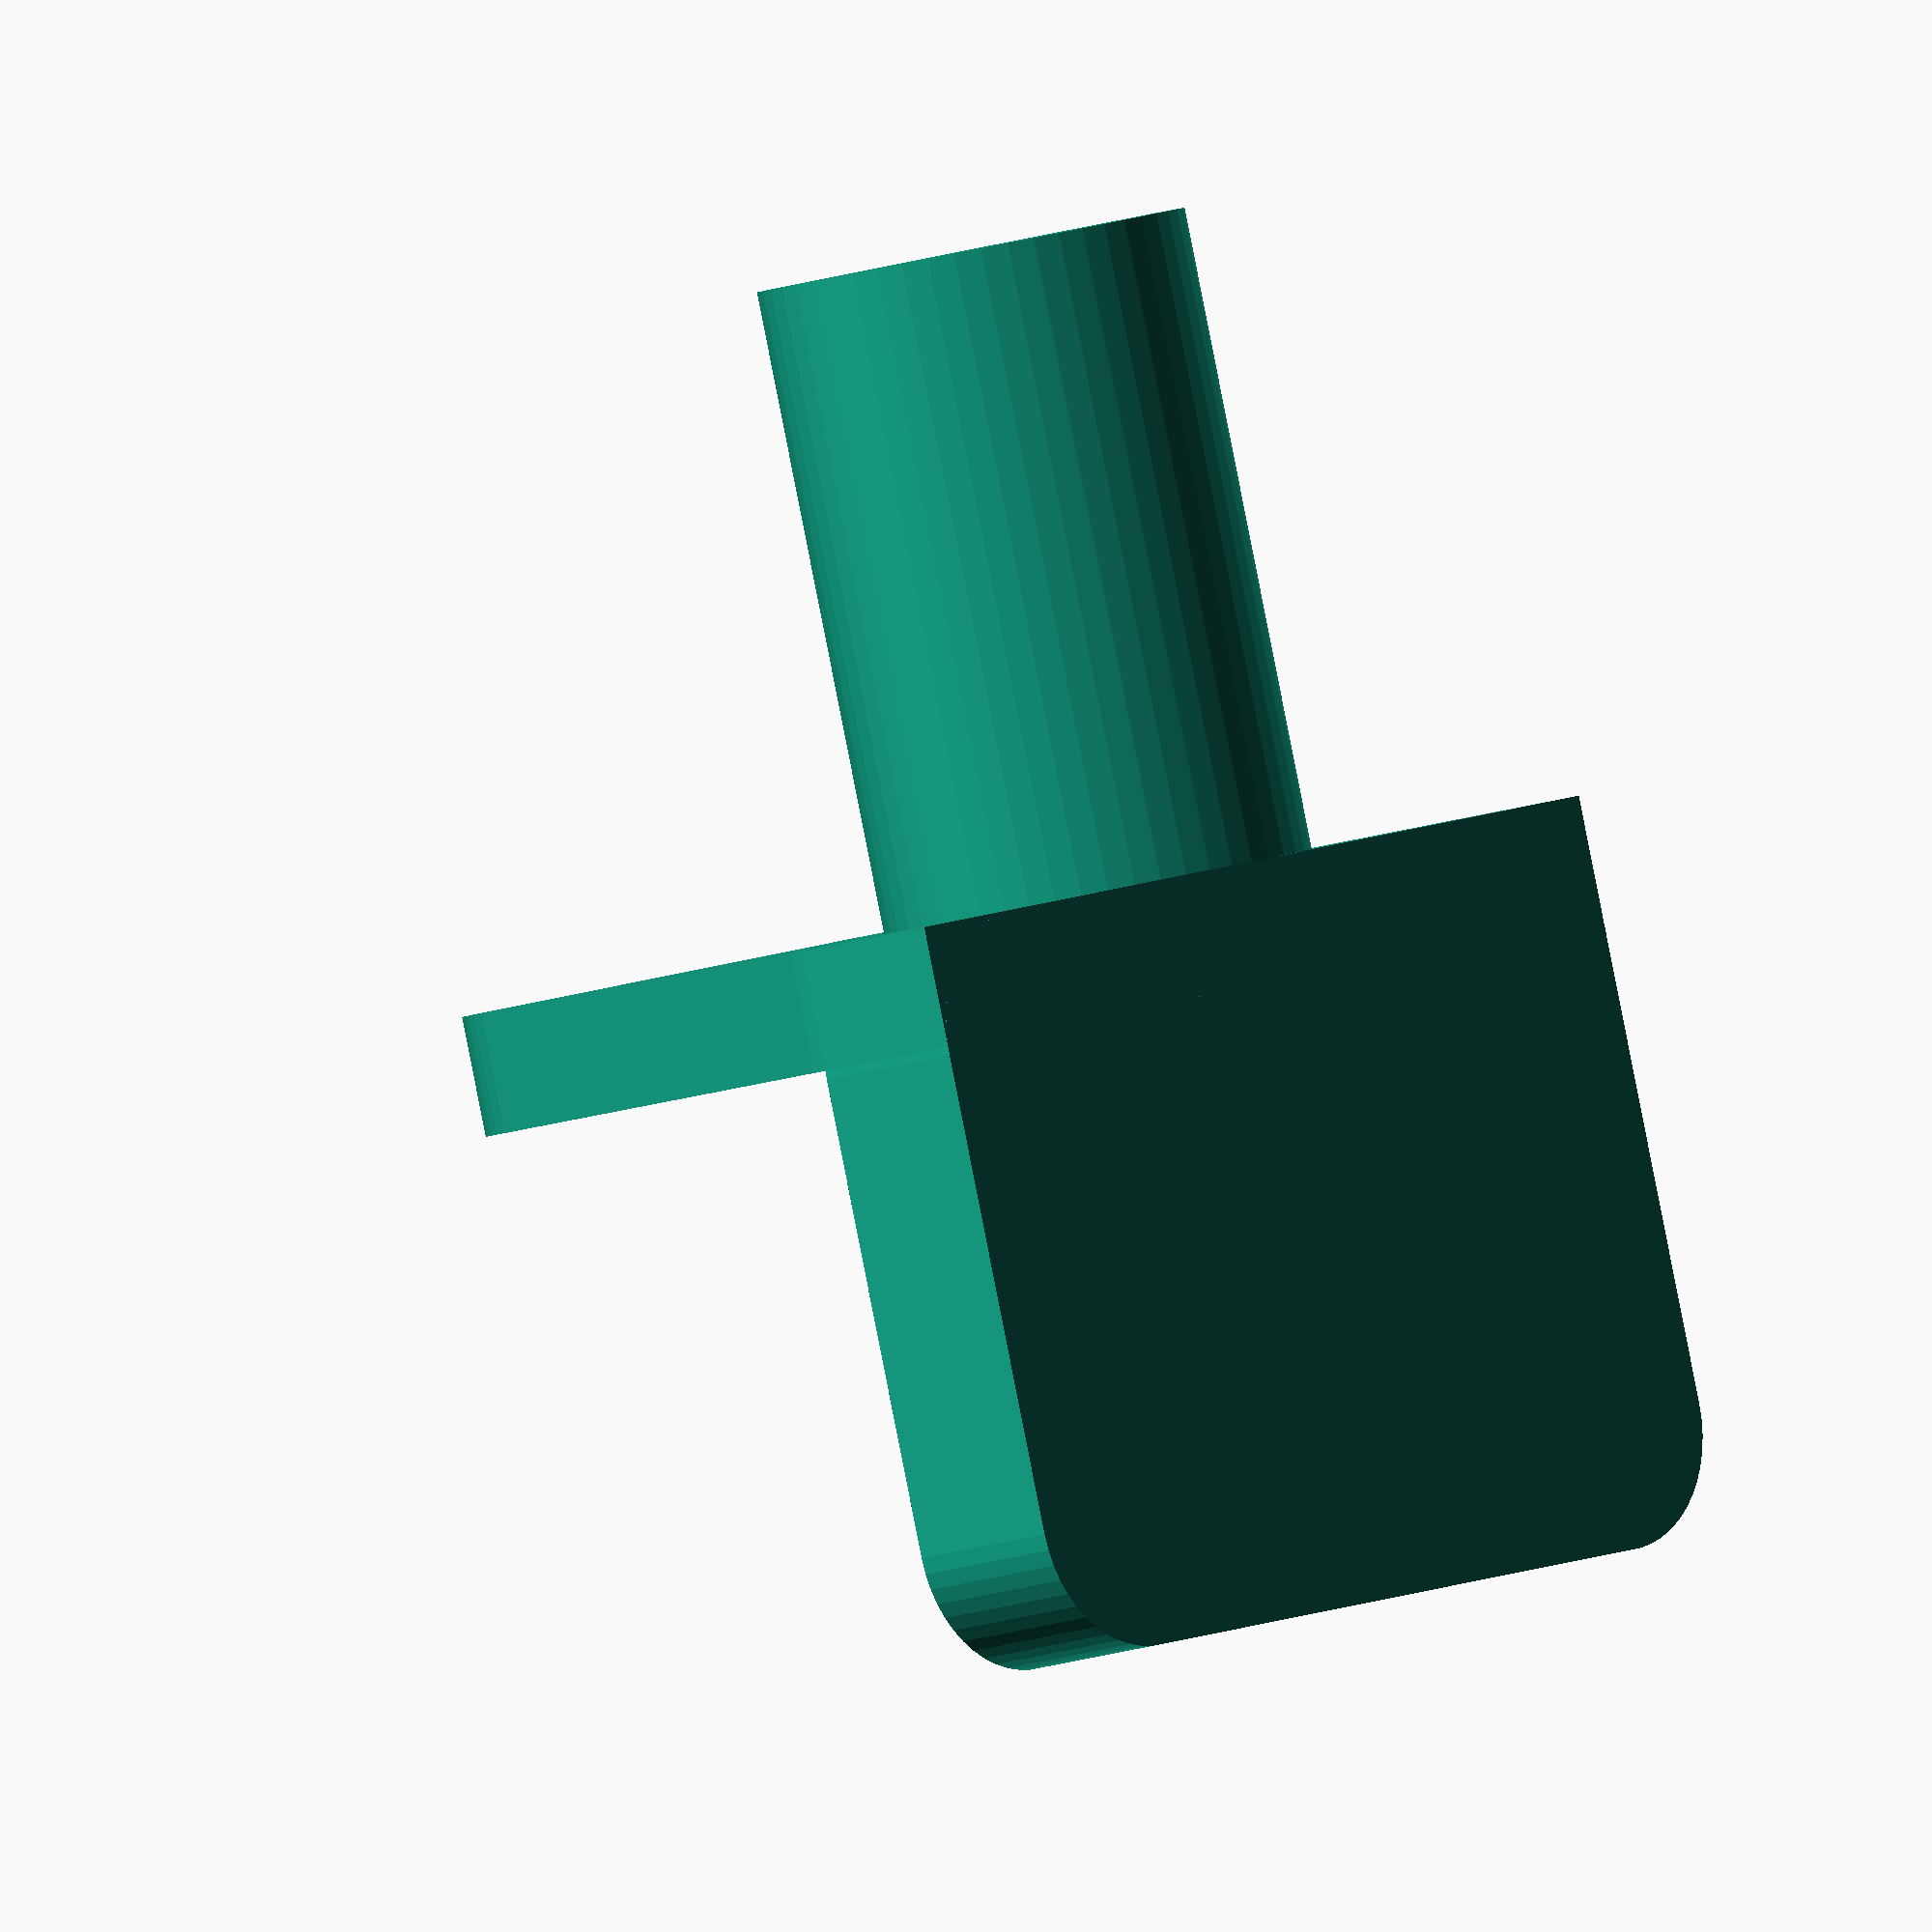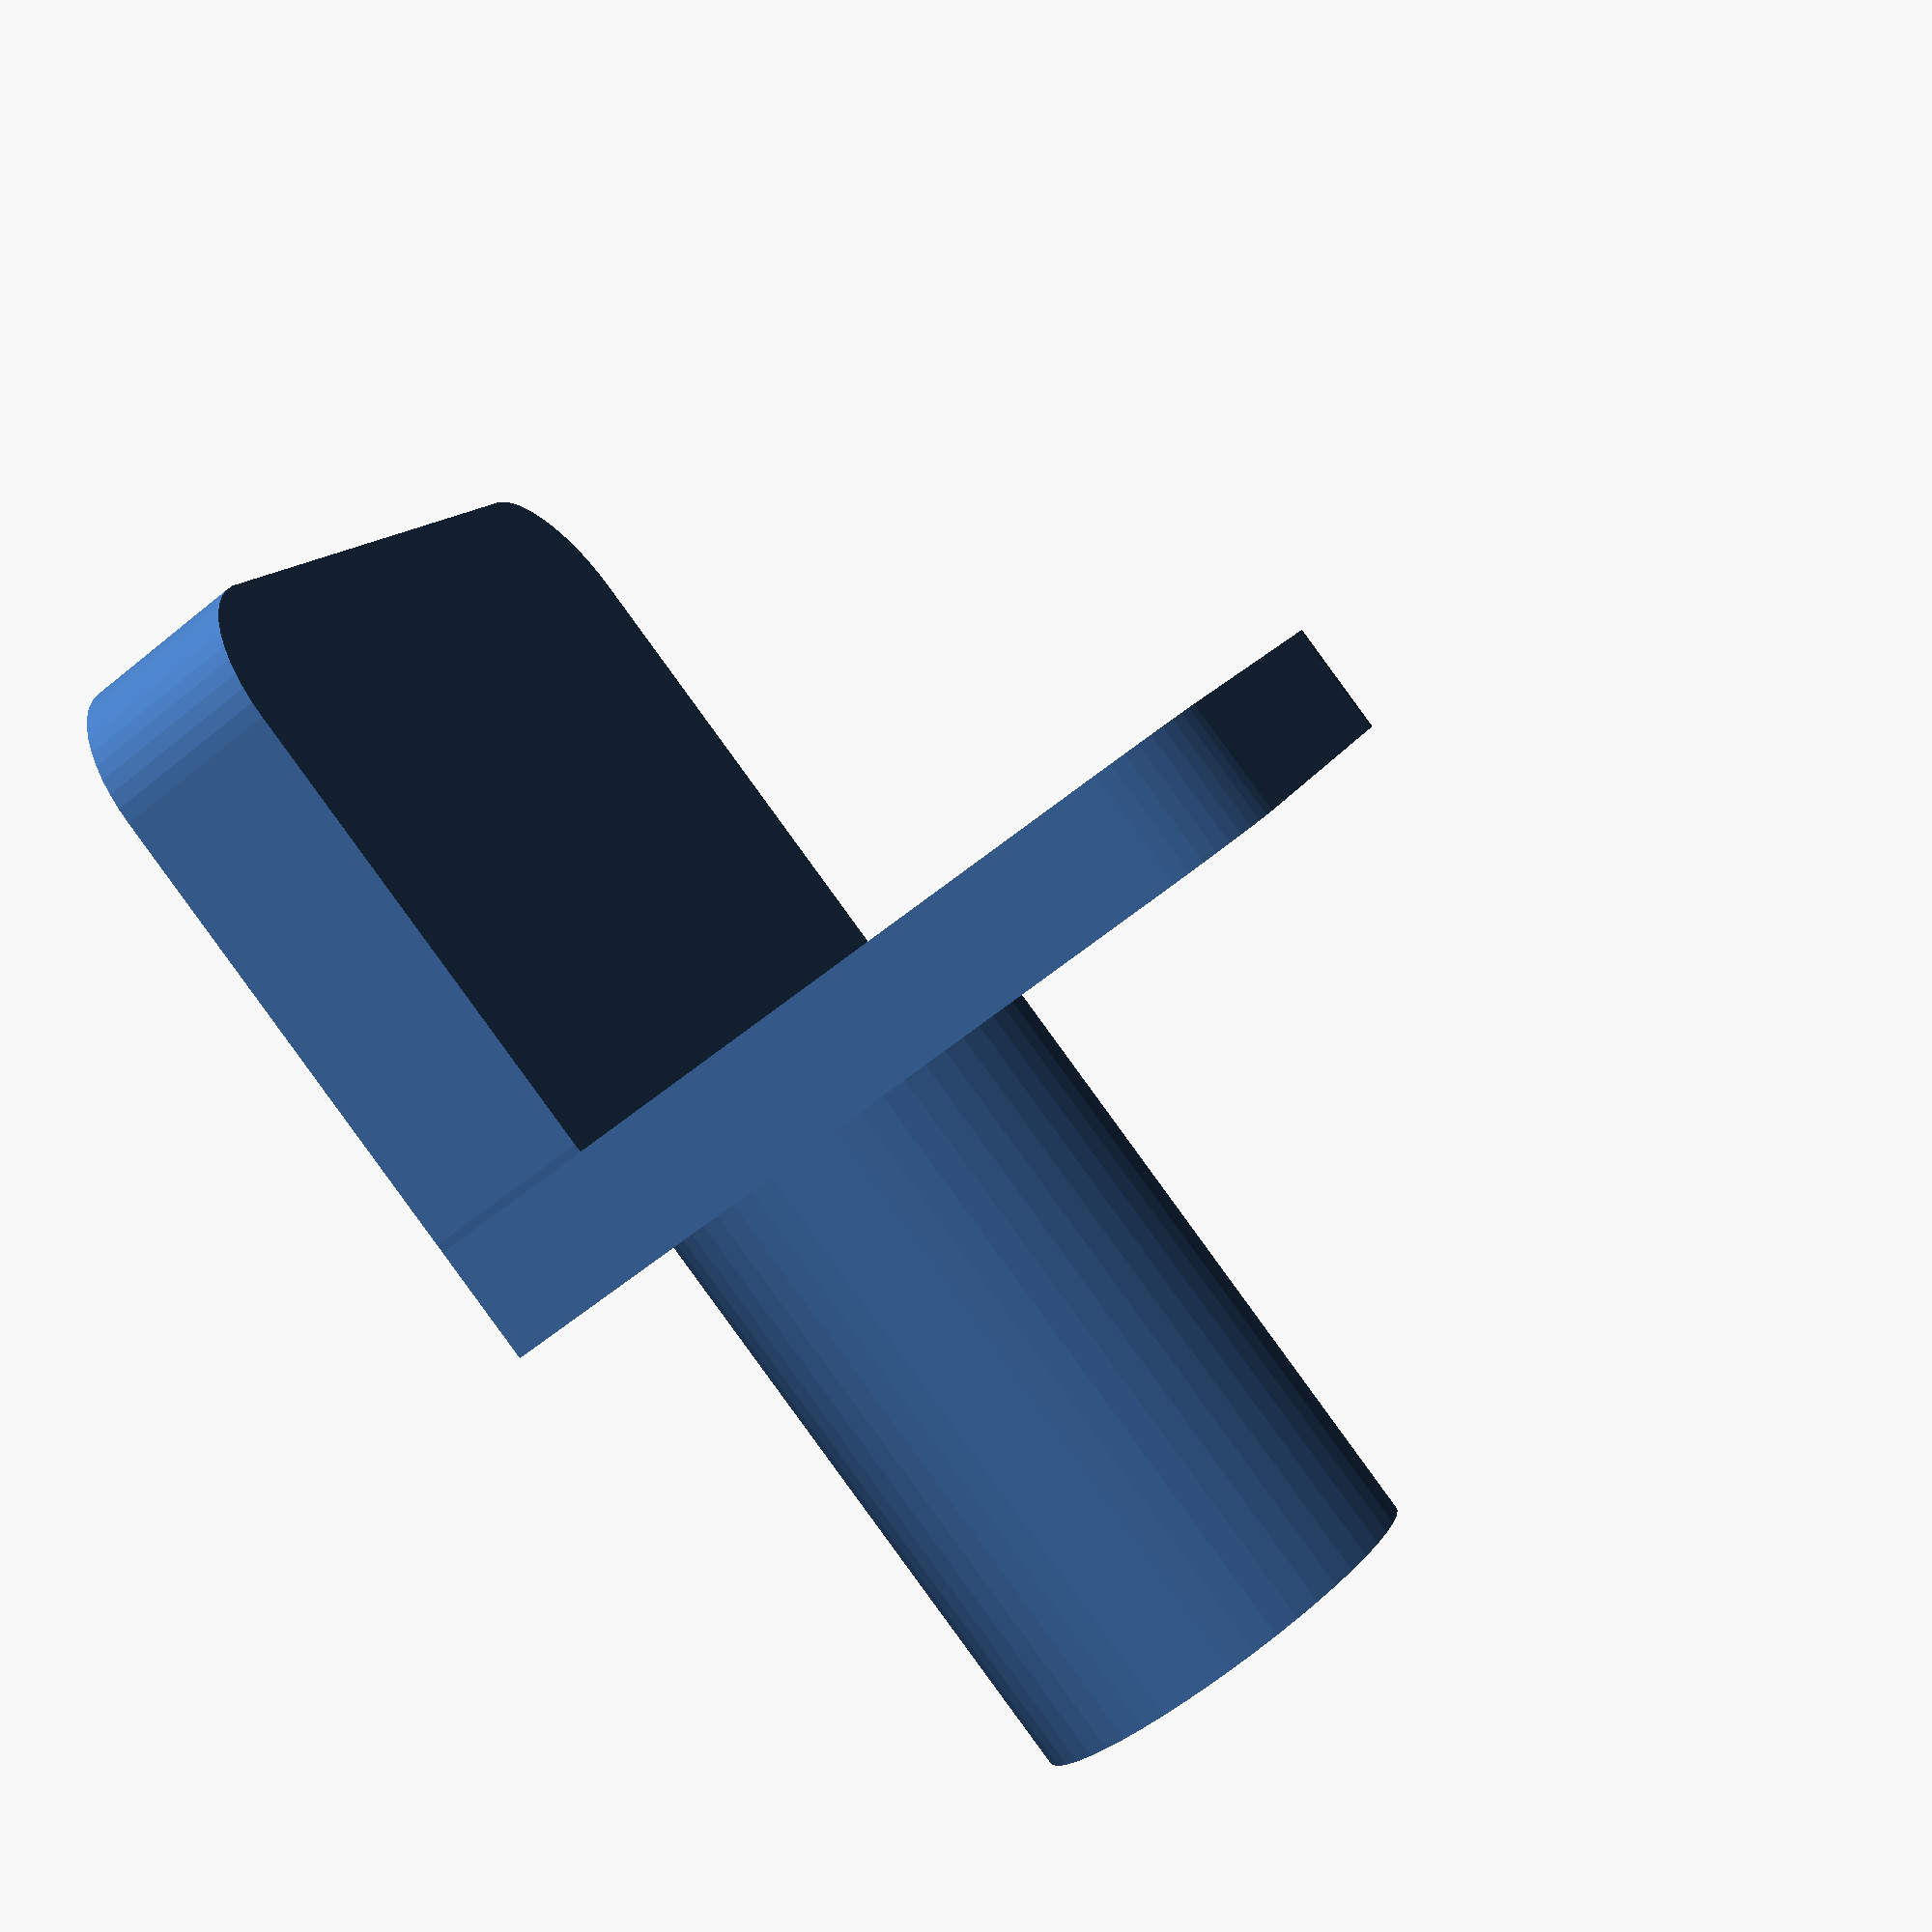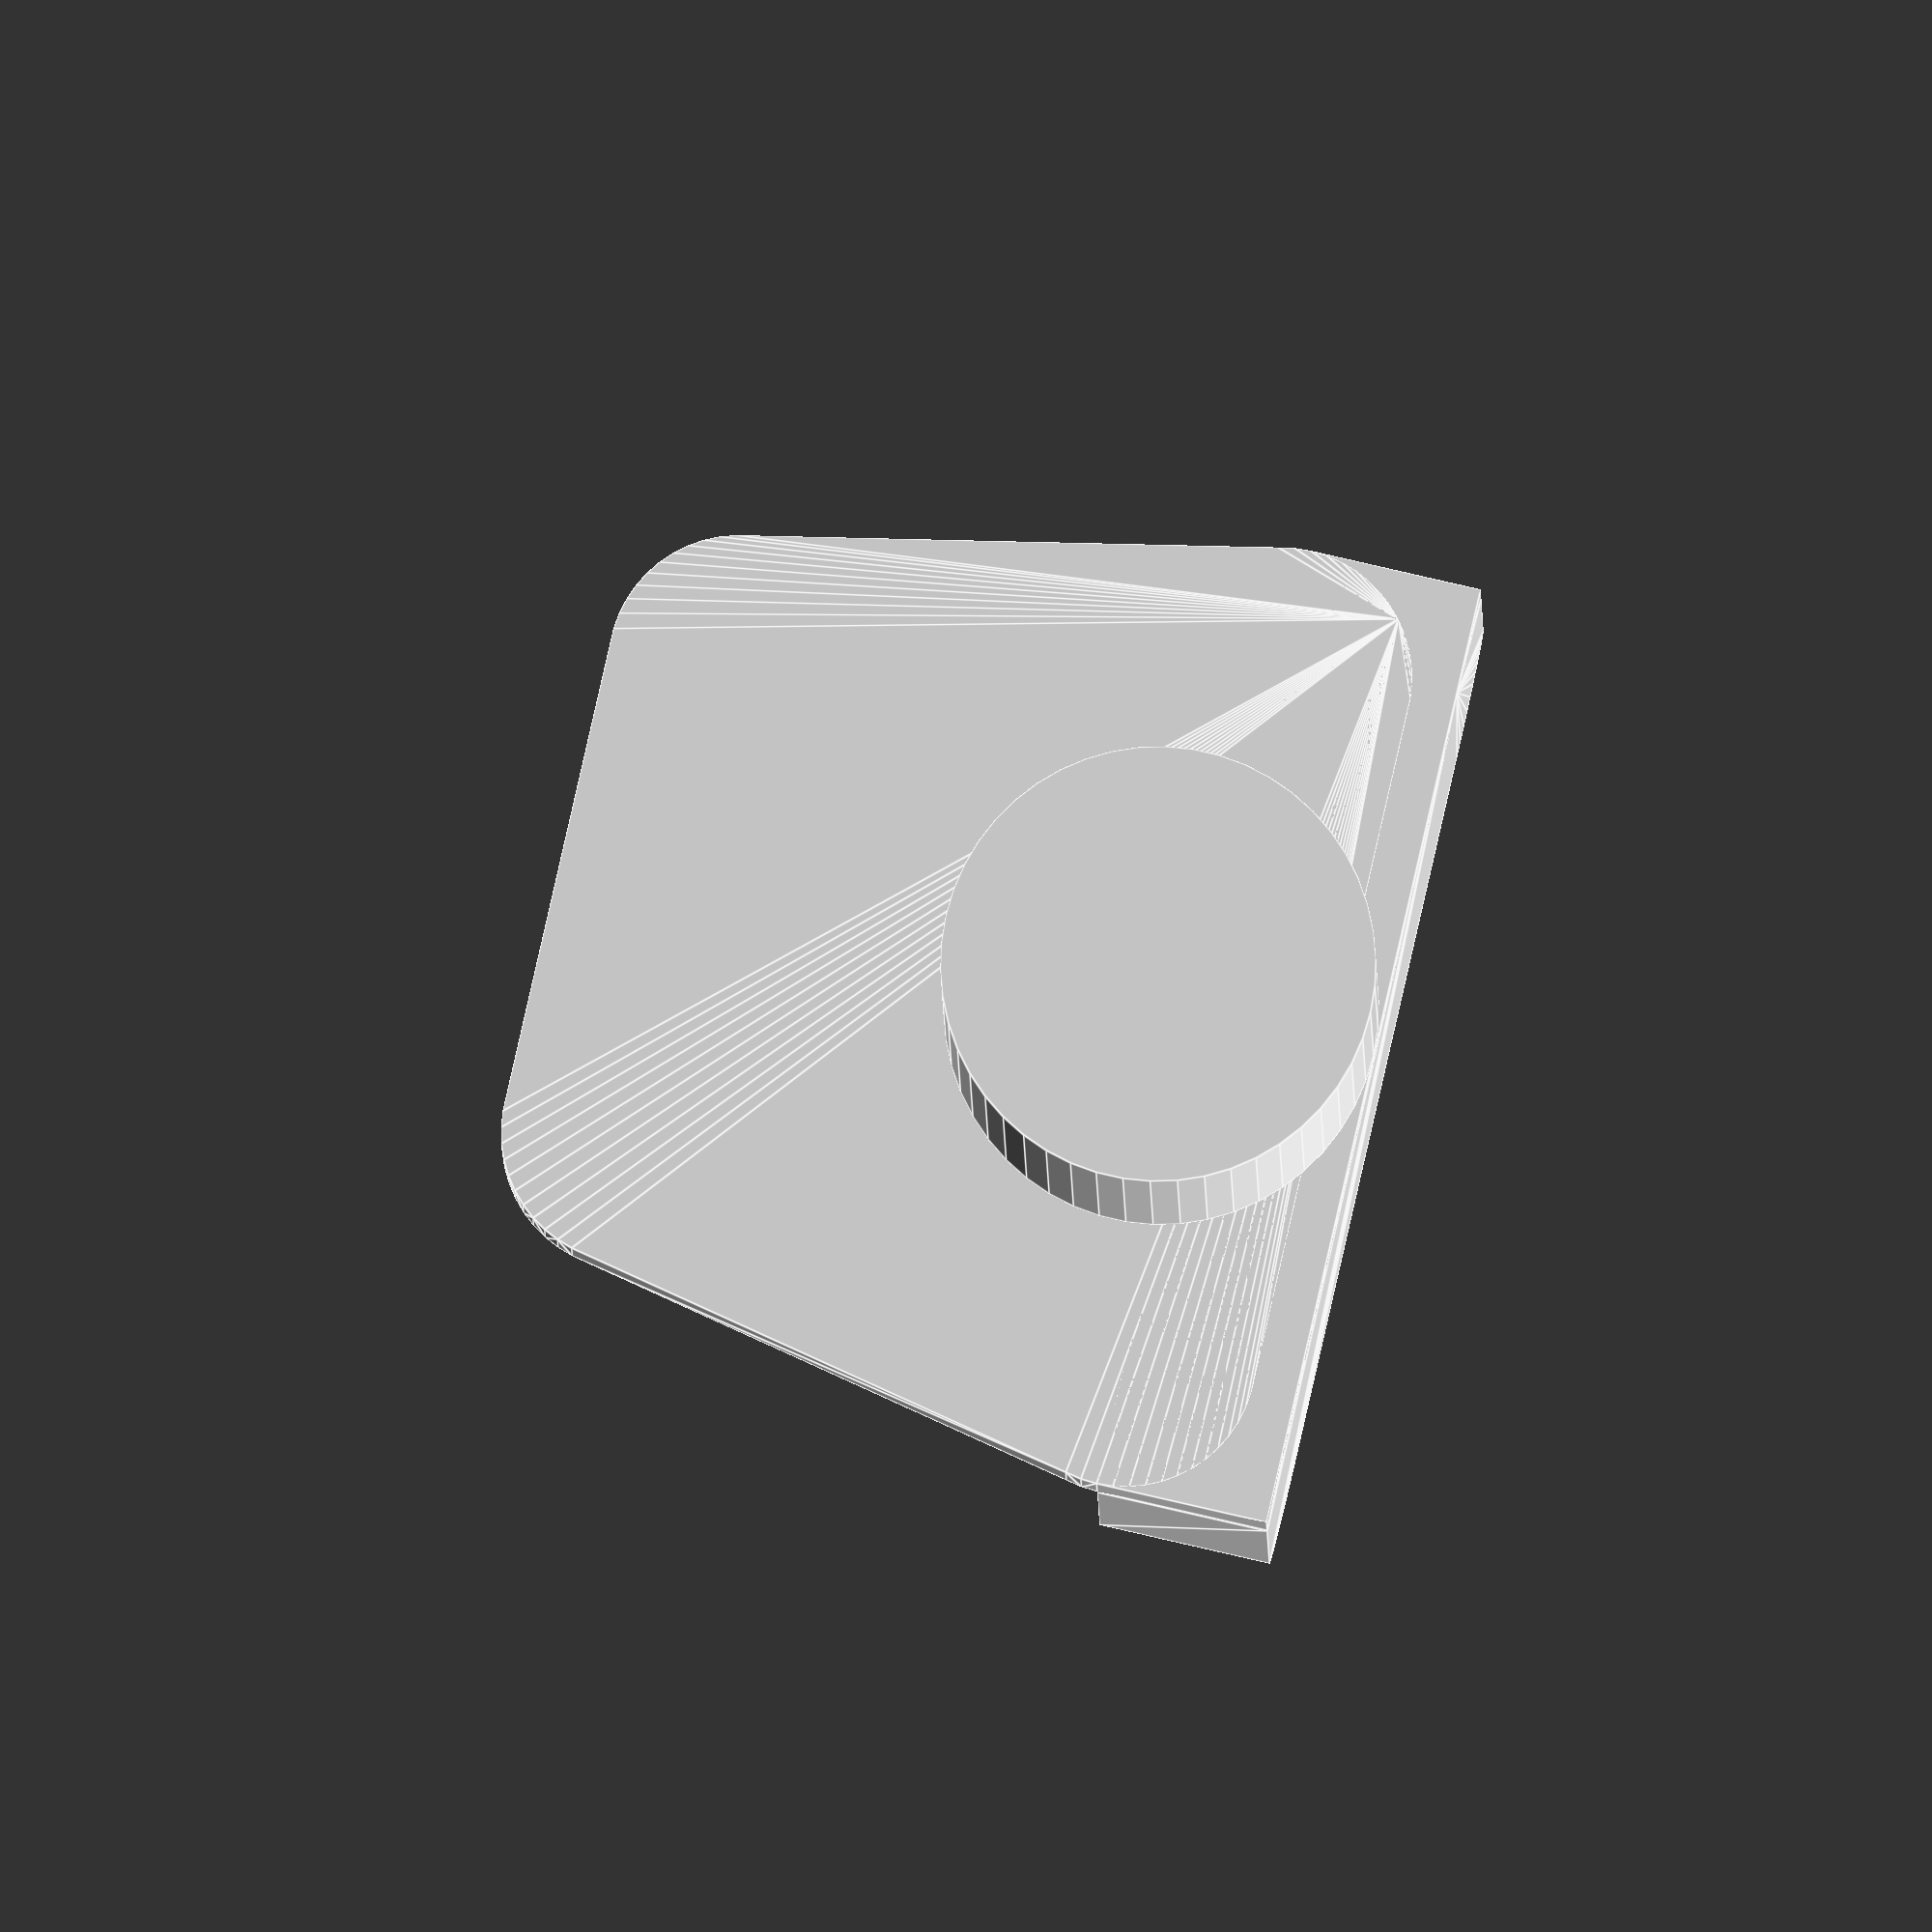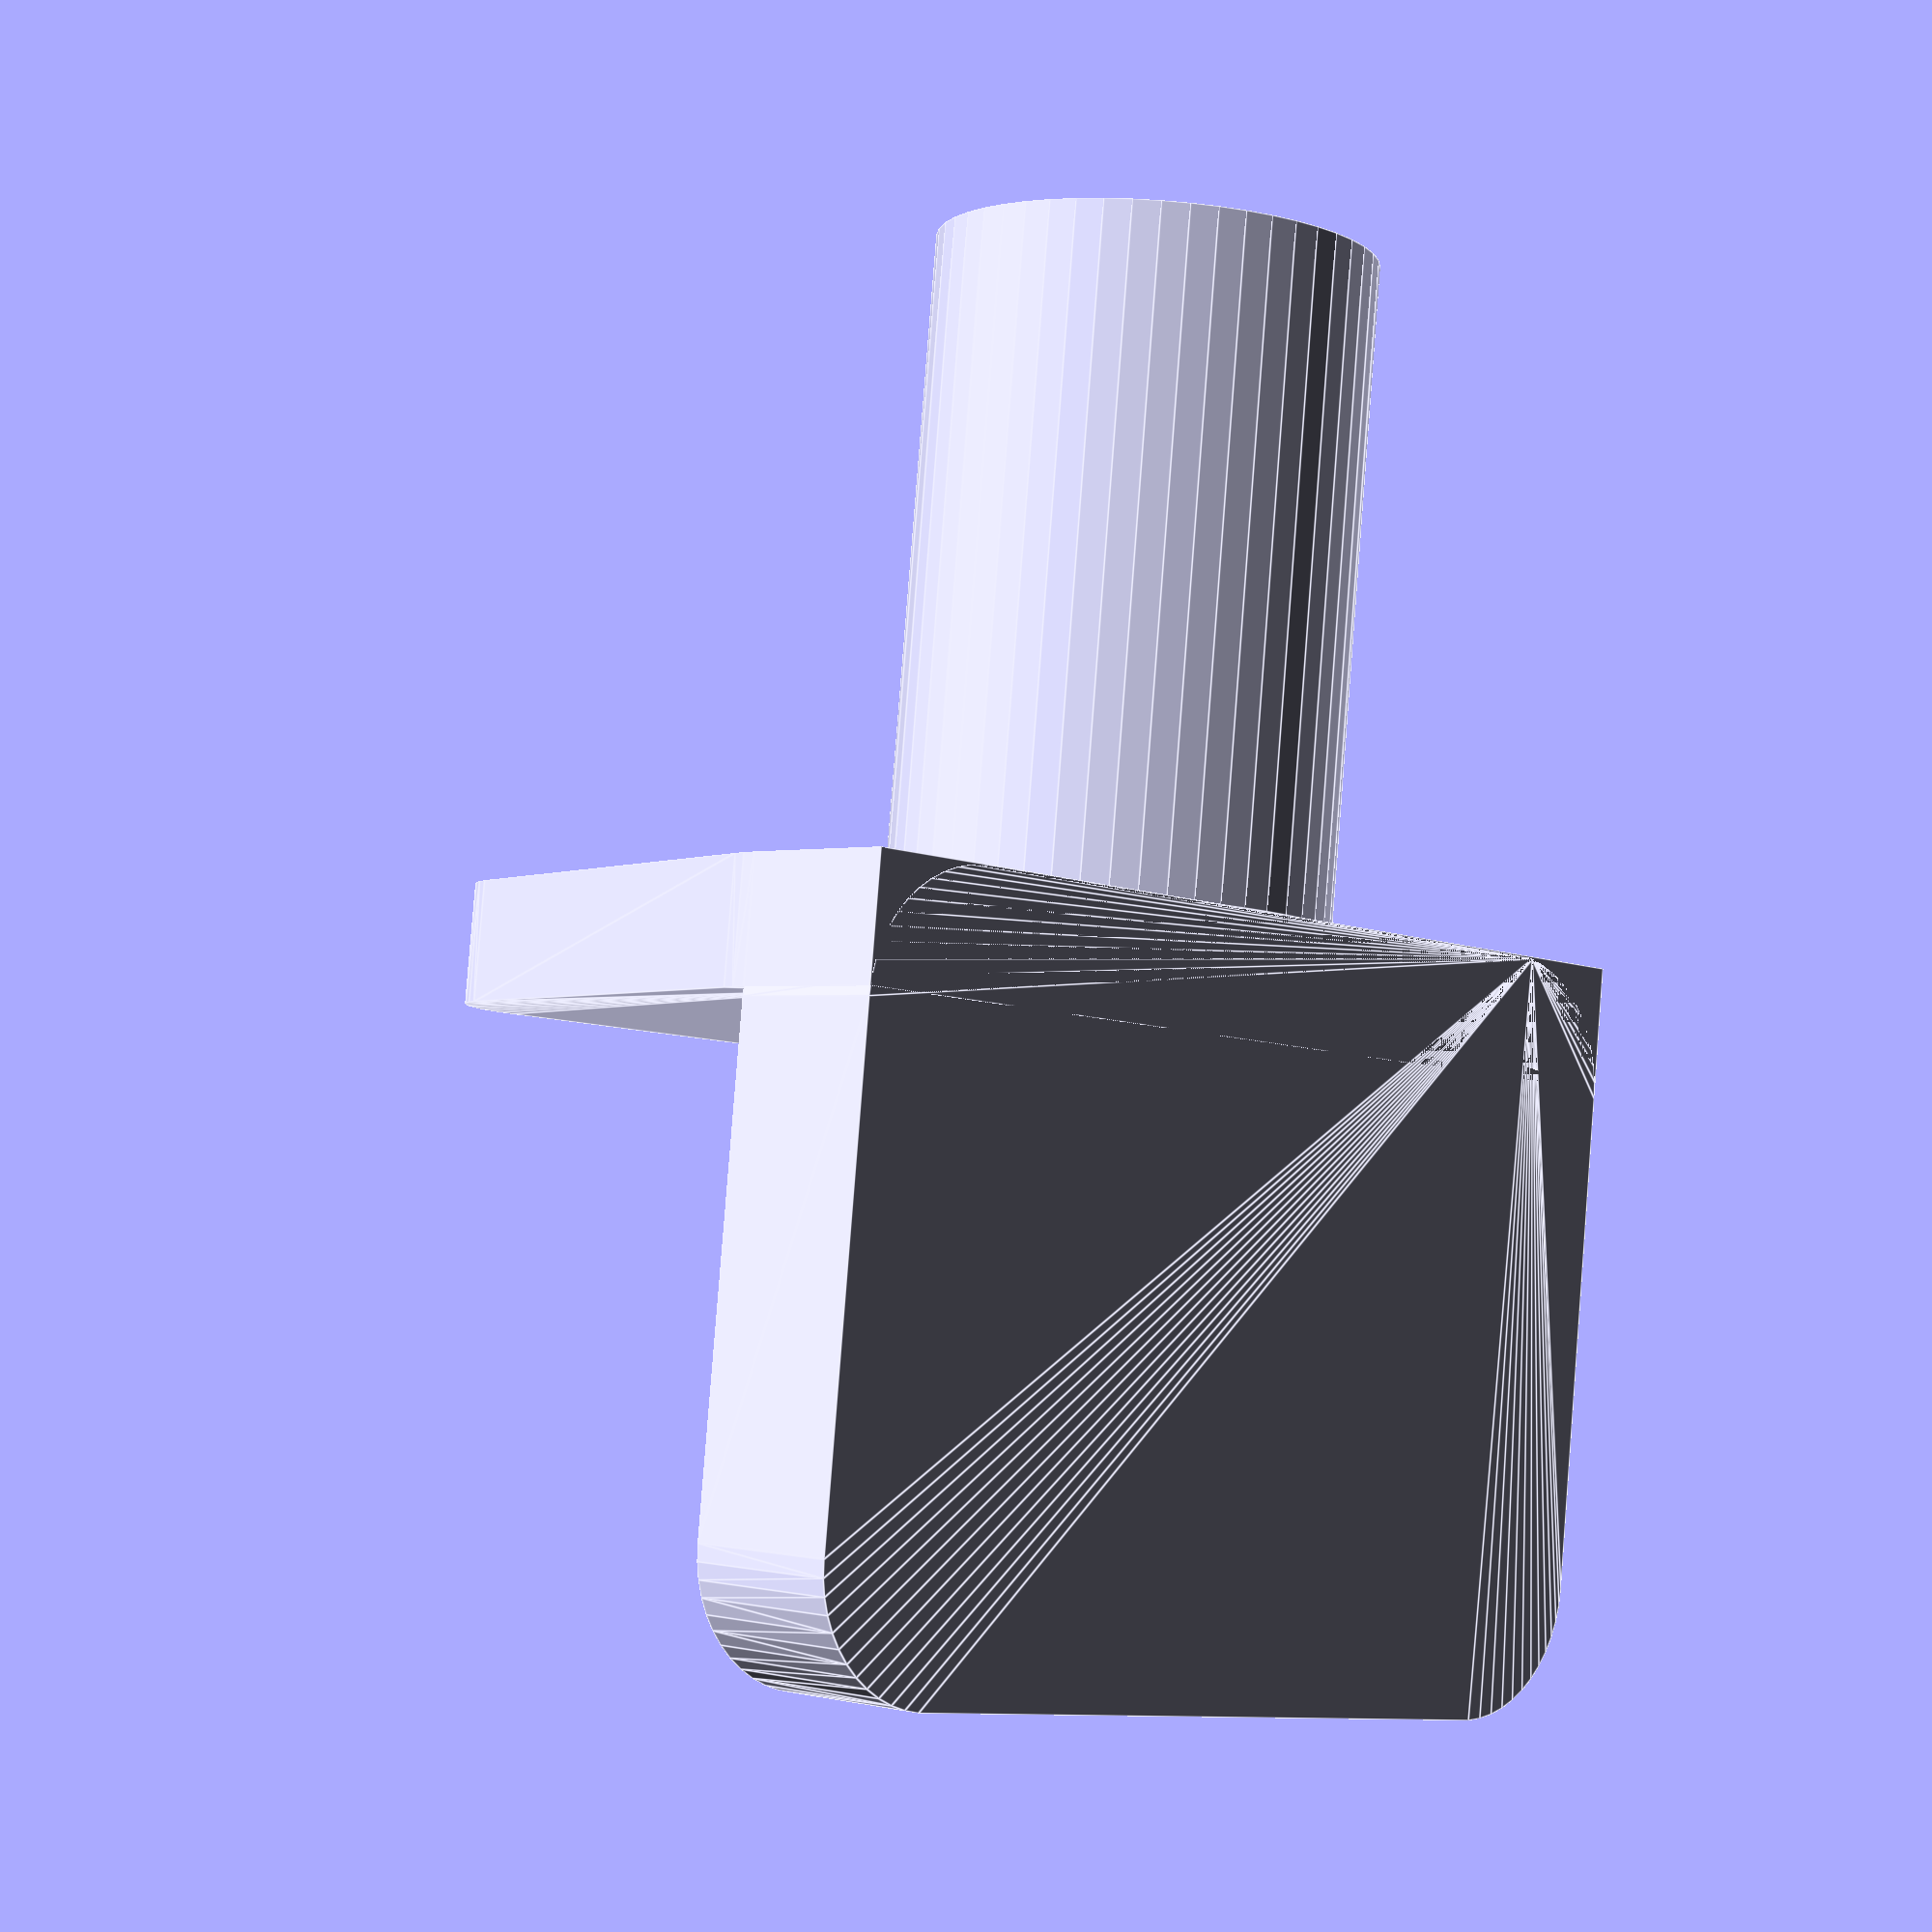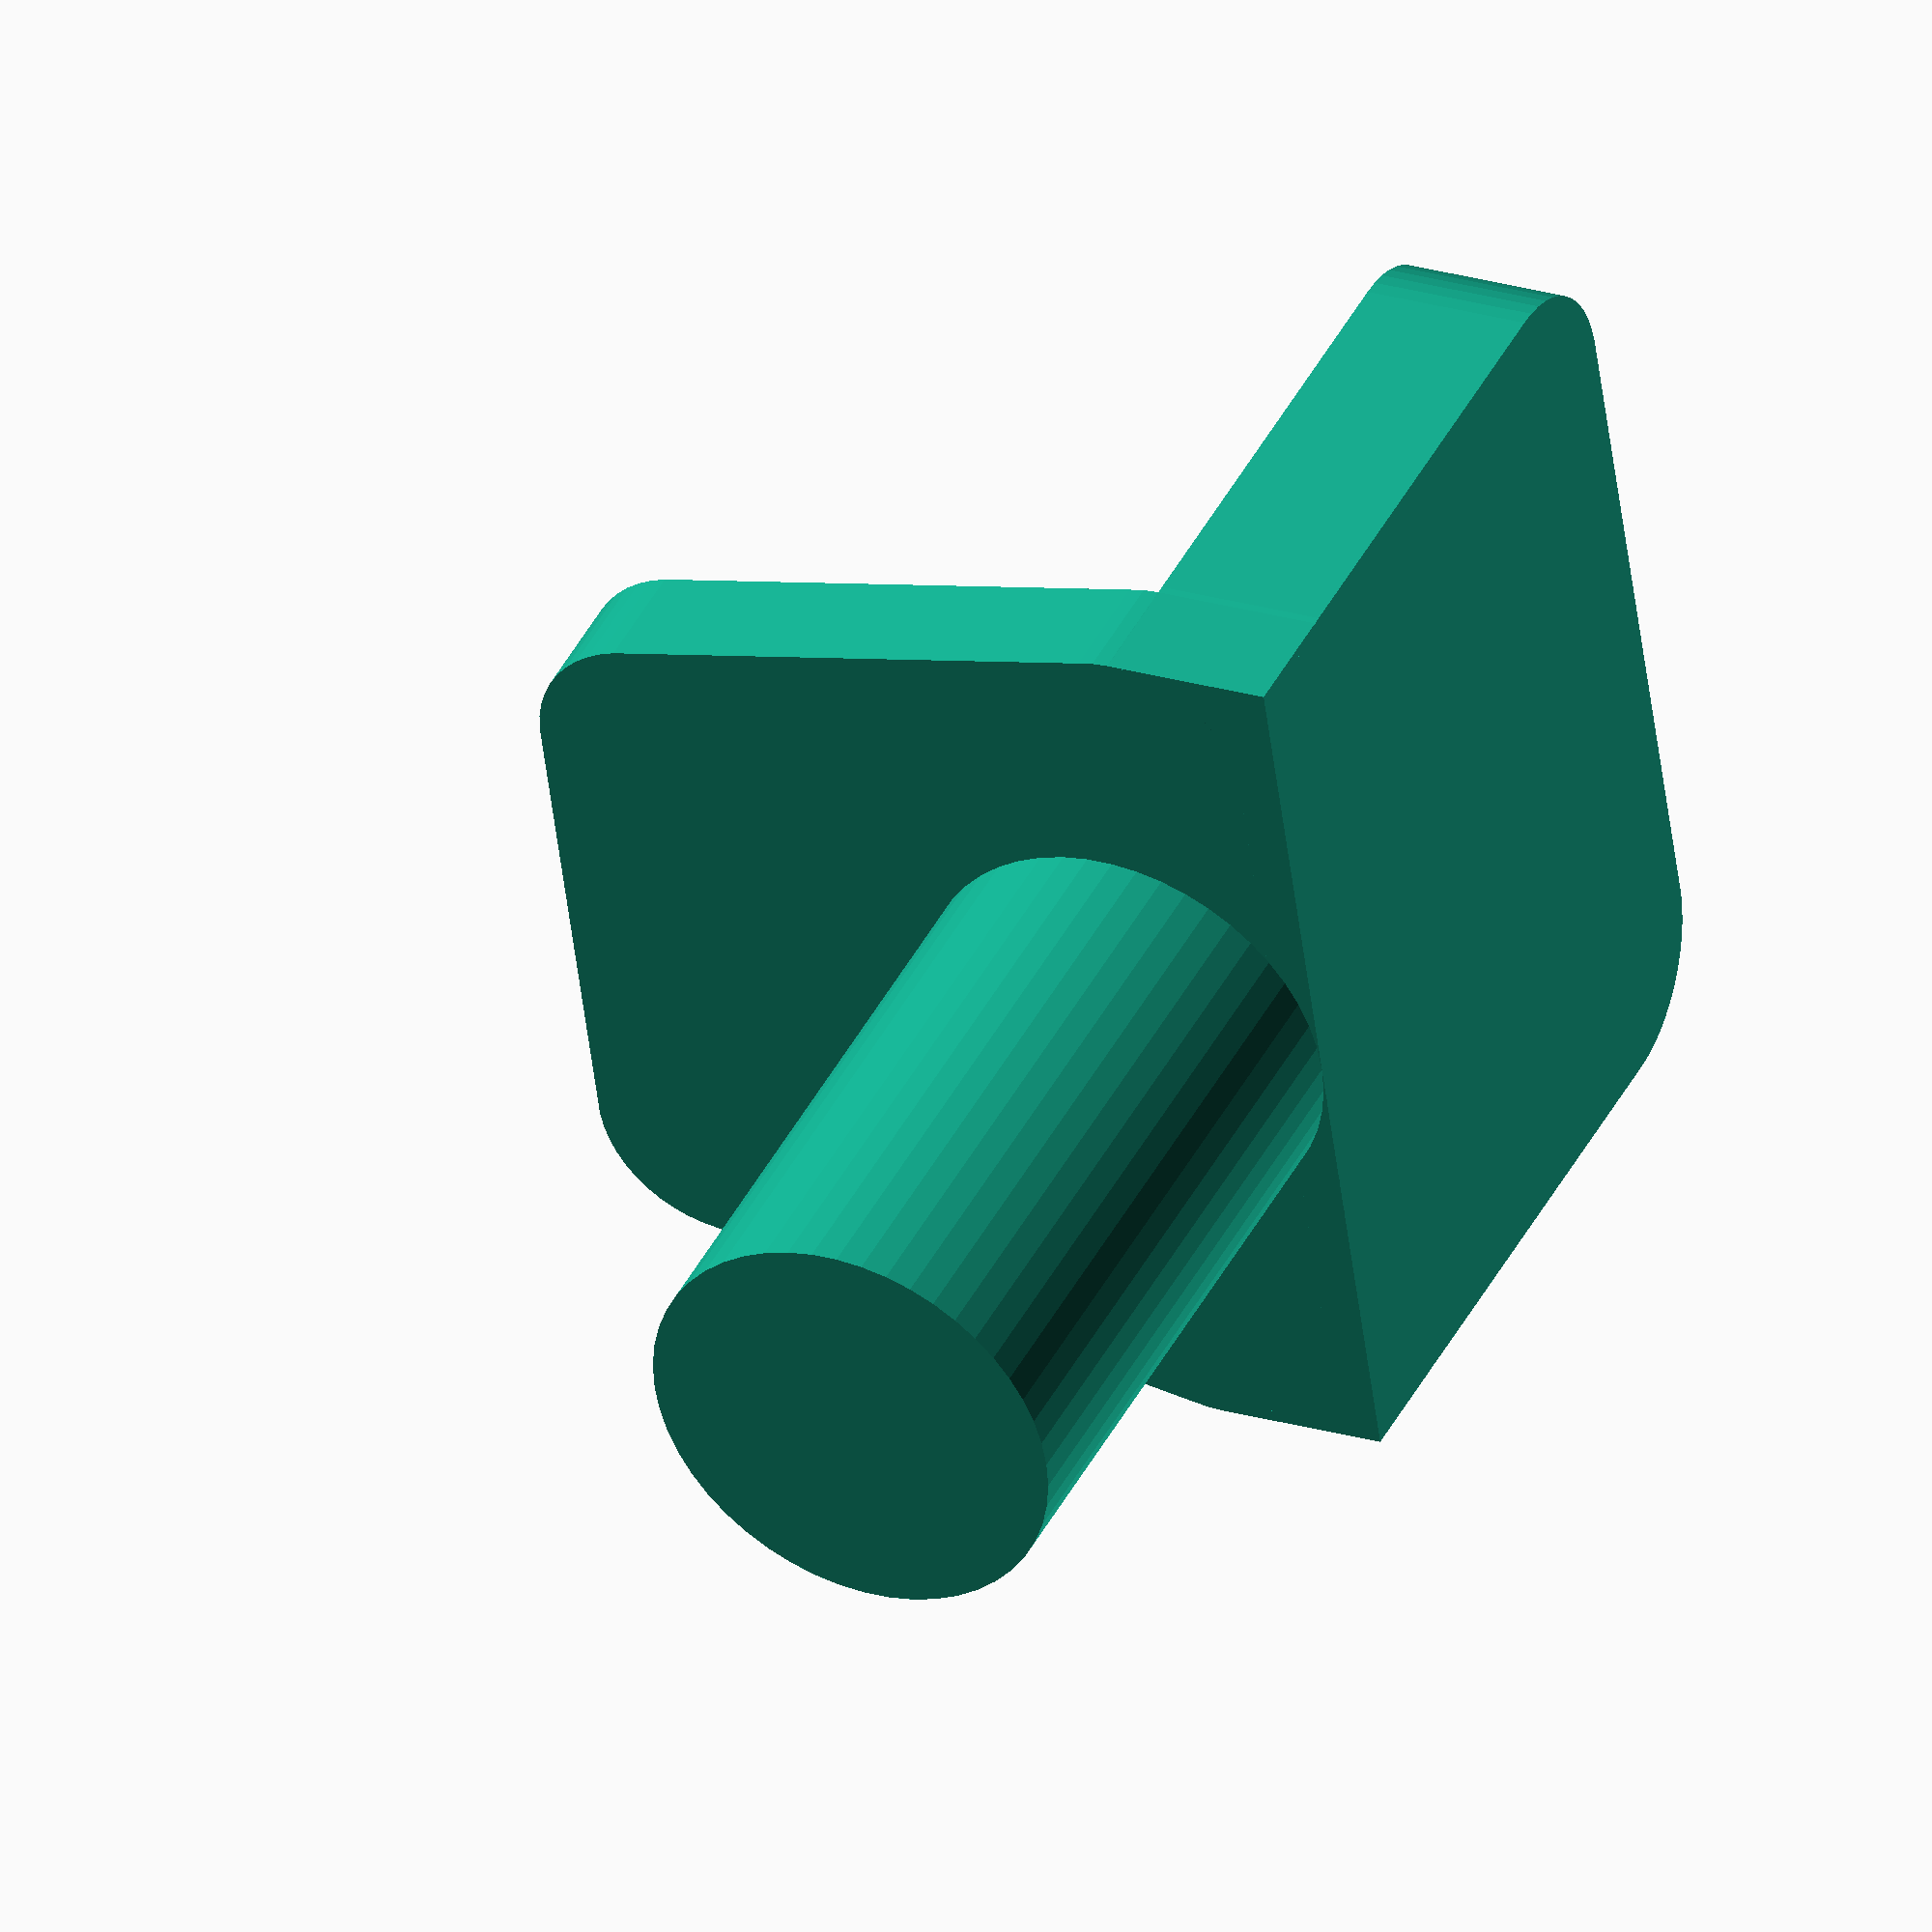
<openscad>
// Detail level
$fn = 50;

pin_depth = 7.5;
pin_diameter = 5;

support_thickness_upper = 2;
support_thickness_lower = 1.4;
support_thickness_taper_upper = 0;

support_depth = 11;
support_depth_lower = 8.5;

support_length_upper = 8.6;
support_length_lower = 9.6;
edge_radius = 1.5;

union() {
    rotate([0, 90, -90]) {
        cylinder(r=(pin_diameter/2), h=pin_depth);
    }
    translate([-support_depth/2, 0, pin_diameter/2 - support_thickness_upper]) {
        union() {
            cube([support_depth, support_thickness_lower, support_thickness_upper]);
            hull() {
                    translate([edge_radius, edge_radius, 0]) {
                        cylinder(r=(edge_radius), h=support_thickness_upper);
                    };
                    translate([support_depth - edge_radius, edge_radius, 0]) {
                        cylinder(r=(edge_radius), h=support_thickness_upper);
                    };
                    translate([edge_radius, support_length_upper - edge_radius, support_thickness_taper_upper]) {
                        cylinder(r=(edge_radius), h=support_thickness_upper - support_thickness_taper_upper);
                    };
                    translate([support_depth - edge_radius, support_length_upper - edge_radius, support_thickness_taper_upper]) {
                        cylinder(r=(edge_radius), h=support_thickness_upper - support_thickness_taper_upper);
                    };
                }
            rotate([-90, 0, 0]) {
                hull() {
                    translate([edge_radius, 0, 0]) {
                        cylinder(r=(edge_radius), h=support_thickness_lower);
                    };
                    translate([support_depth - edge_radius, 0, 0]) {
                        cylinder(r=(edge_radius), h=support_thickness_lower);
                    };
                    translate([edge_radius + ((support_depth - support_depth_lower) / 2), support_length_lower - edge_radius - support_thickness_upper, 0]) {
                        cylinder(r=(edge_radius), h=support_thickness_lower);
                    };
                    translate([support_depth_lower + ((support_depth - support_depth_lower) / 2) - edge_radius, support_length_lower - edge_radius - support_thickness_upper, 0]) {
                        cylinder(r=(edge_radius), h=support_thickness_lower);
                    };
                }
            }
        }
    }
}

</openscad>
<views>
elev=11.2 azim=164.1 roll=315.2 proj=o view=solid
elev=59.2 azim=66.0 roll=130.2 proj=p view=solid
elev=275.0 azim=178.8 roll=282.9 proj=o view=edges
elev=0.6 azim=186.0 roll=318.3 proj=p view=edges
elev=156.0 azim=253.9 roll=244.0 proj=o view=solid
</views>
